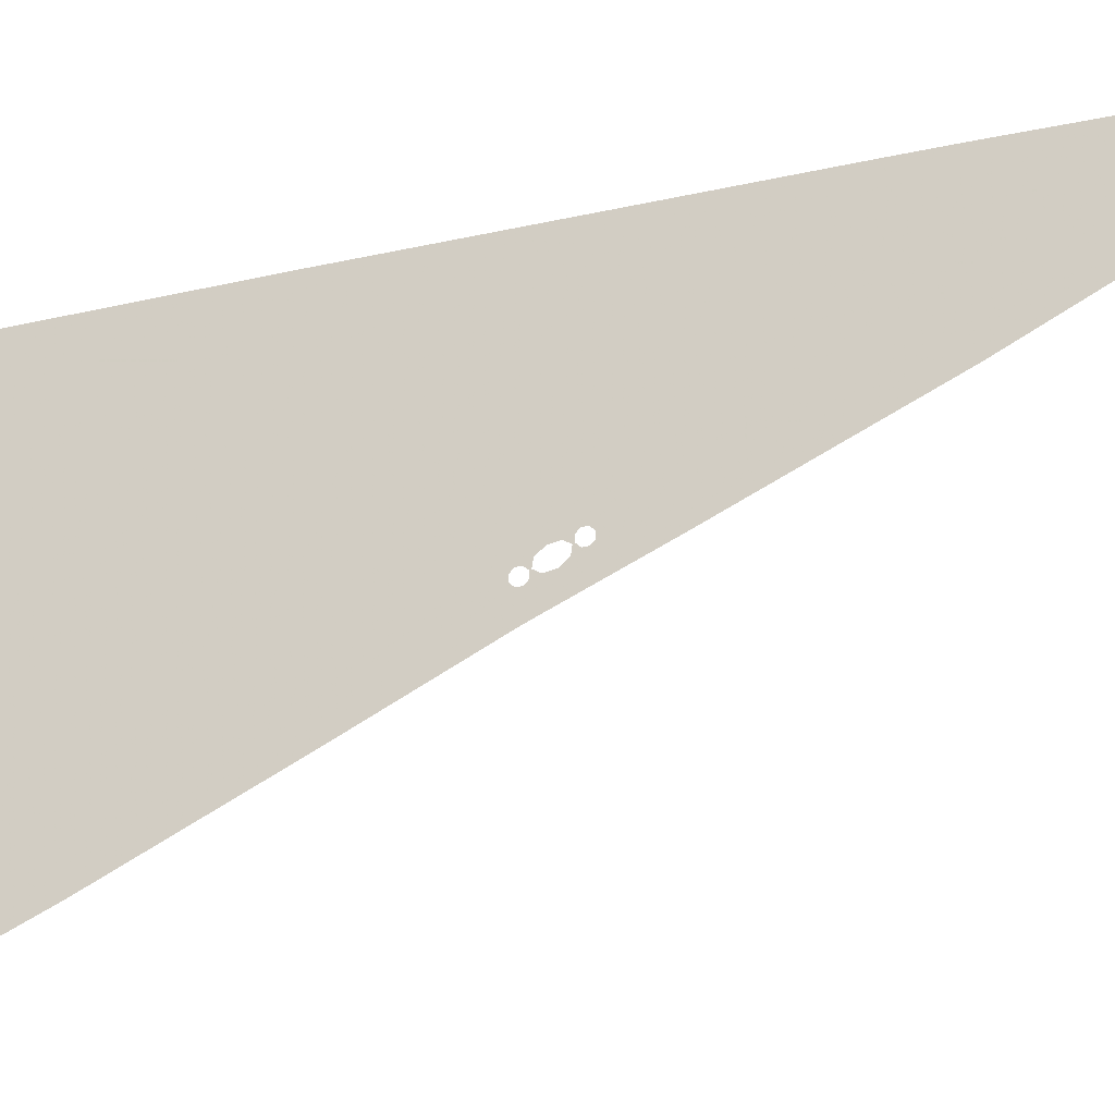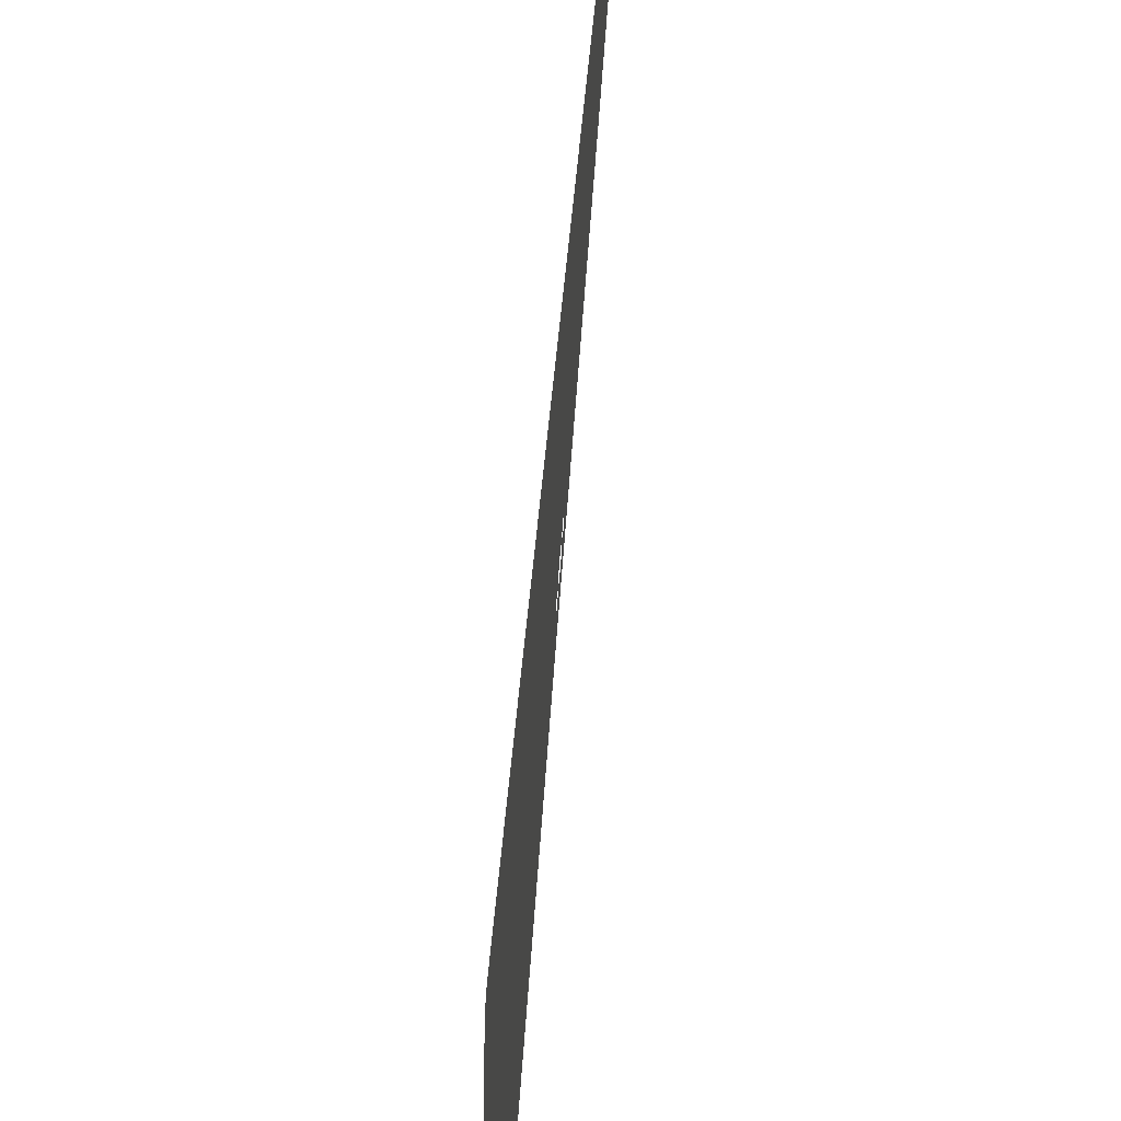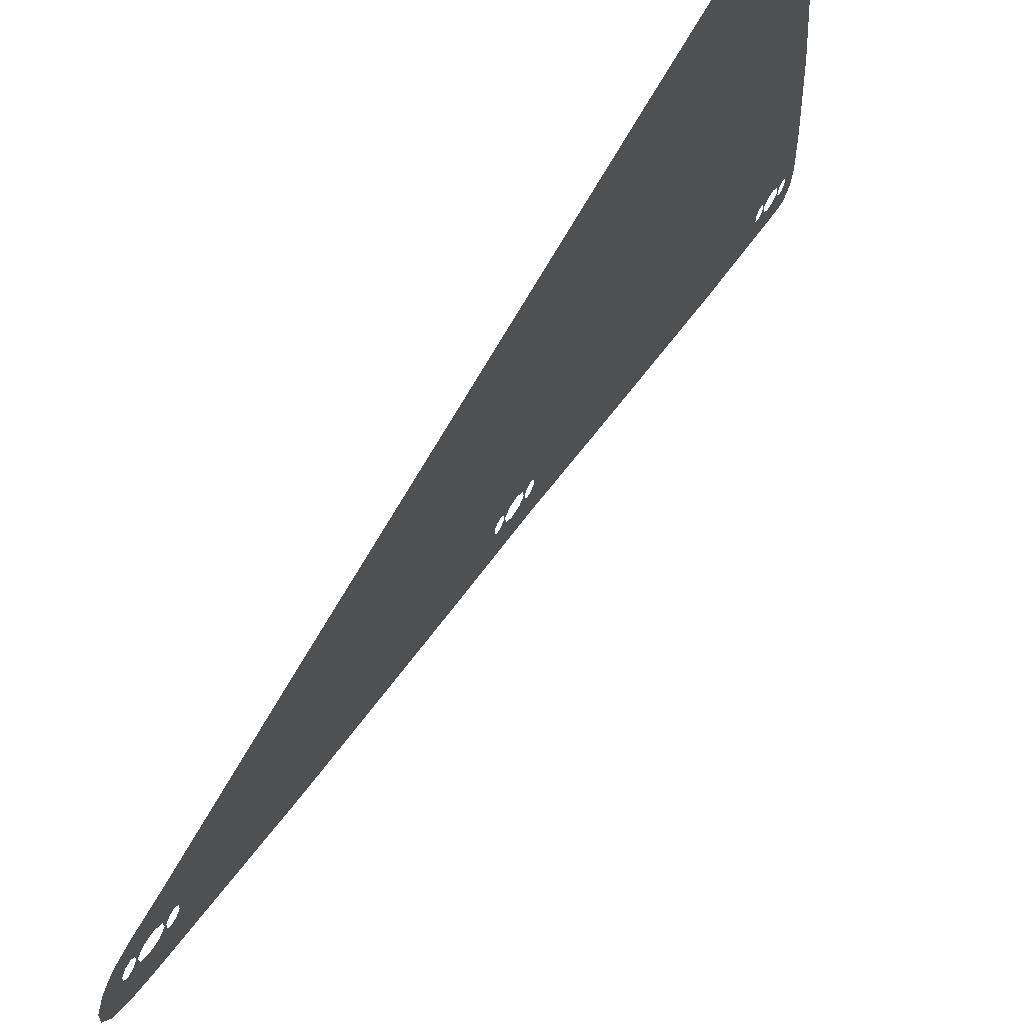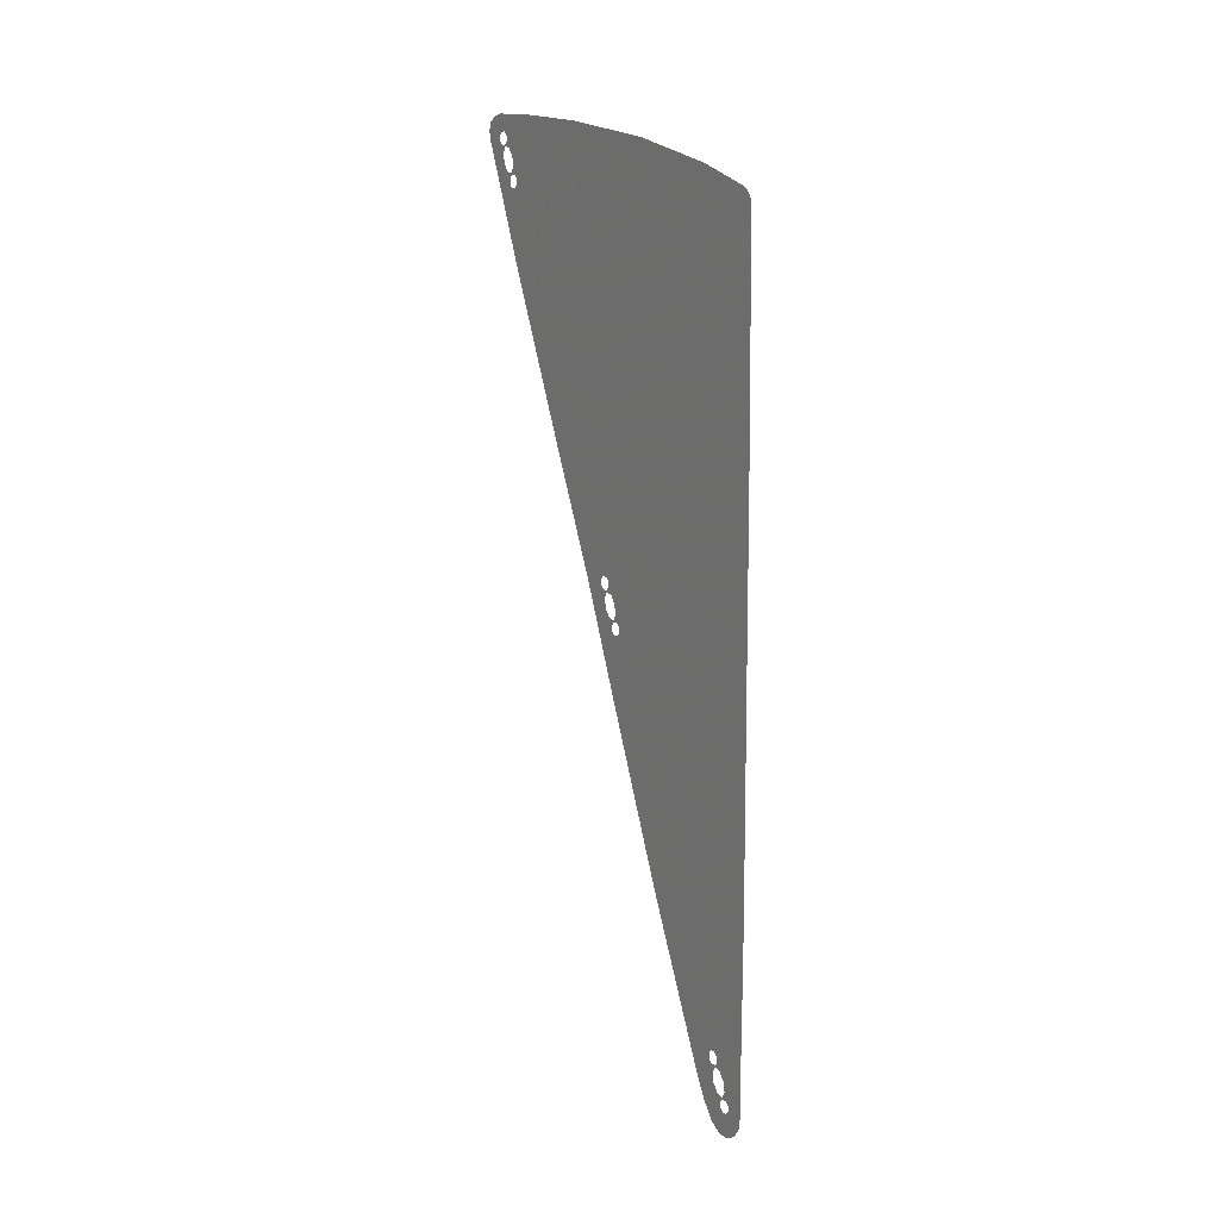
<metadata>
{"format":"obj","ext":"obj","renderer":"f3d","projection":"perspective","resolution":1024,"background":"white","views":[{"elev":-24.7,"azim":-69.9,"up":"+Z"},{"elev":55.7,"azim":-175.0,"up":"+Z"},{"elev":61.4,"azim":27.6,"up":"+Z"},{"elev":13.4,"azim":-31.5,"up":"+Y"}]}
</metadata>
<code>
v 0 -0.2569 0.3956
v 0 -0.1816 0.2797
v 0 0.1057 0.2266
v 0 -0.2569 0.3956
v 0 -0.3625 0.169
v 0 -0.1816 0.2797
v 0 -0.4682 -0.05753
v 0 -0.331 -0.04068
v 0 -0.3625 0.169
v 0 -0.4682 -0.05753
v 0 -0.1057 -0.2266
v 0 -0.331 -0.04068
v 0 0.2569 -0.3956
v 0 0.1816 -0.2797
v 0 -0.1057 -0.2266
v 0 0.2569 -0.3956
v 0 0.3625 -0.169
v 0 0.1816 -0.2797
v 0 0.4682 0.05753
v 0 0.331 0.04068
v 0 0.3625 -0.169
v 0 0.4682 0.05753
v 0 0.1057 0.2266
v 0 0.331 0.04068
v 0 -0.6858 0.5405
v 0 -0.6575 0.4626
v 0 -0.5046 0.456
v 0 -0.6858 0.5405
v 0 -0.7704 0.3592
v 0 -0.6575 0.4626
v 0 -0.8549 0.178
v 0 -0.777 0.2063
v 0 -0.7704 0.3592
v 0 -0.8549 0.178
v 0 -0.6736 0.09344
v 0 -0.777 0.2063
v 0 -0.4924 0.008915
v 0 -0.5207 0.08676
v 0 -0.6736 0.09344
v 0 -0.4924 0.008915
v 0 -0.4078 0.1902
v 0 -0.5207 0.08676
v 0 -0.3233 0.3714
v 0 -0.4012 0.3431
v 0 -0.4078 0.1902
v 0 -0.3233 0.3714
v 0 -0.5046 0.456
v 0 -0.4012 0.3431
v 0 0.4924 -0.008915
v 0 0.5207 -0.08676
v 0 0.6736 -0.09344
v 0 0.4924 -0.008915
v 0 0.4078 -0.1902
v 0 0.5207 -0.08676
v 0 0.3233 -0.3714
v 0 0.4012 -0.3431
v 0 0.4078 -0.1902
v 0 0.3233 -0.3714
v 0 0.5046 -0.456
v 0 0.4012 -0.3431
v 0 0.6858 -0.5405
v 0 0.6575 -0.4626
v 0 0.5046 -0.456
v 0 0.6858 -0.5405
v 0 0.7704 -0.3592
v 0 0.6575 -0.4626
v 0 0.8549 -0.178
v 0 0.777 -0.2063
v 0 0.7704 -0.3592
v 0 0.8549 -0.178
v 0 0.6736 -0.09344
v 0 0.777 -0.2063
v 0 11.54 -5.073
v 0 11.62 -5.189
v 0 11.9 -5.242
v 0 11.54 -5.073
v 0 11.44 -5.3
v 0 11.62 -5.189
v 0 11.33 -5.526
v 0 11.47 -5.51
v 0 11.44 -5.3
v 0 11.33 -5.526
v 0 11.69 -5.696
v 0 11.47 -5.51
v 0 12.06 -5.865
v 0 11.98 -5.749
v 0 11.69 -5.696
v 0 12.06 -5.865
v 0 12.16 -5.638
v 0 11.98 -5.749
v 0 12.27 -5.411
v 0 12.13 -5.428
v 0 12.16 -5.638
v 0 12.27 -5.411
v 0 11.9 -5.242
v 0 12.13 -5.428
v 0 11.11 -4.928
v 0 11.14 -5.006
v 0 11.29 -5.013
v 0 11.11 -4.928
v 0 11.03 -5.11
v 0 11.14 -5.006
v 0 10.94 -5.291
v 0 11.02 -5.263
v 0 11.03 -5.11
v 0 10.94 -5.291
v 0 11.13 -5.376
v 0 11.02 -5.263
v 0 11.31 -5.46
v 0 11.28 -5.382
v 0 11.13 -5.376
v 0 11.31 -5.46
v 0 11.39 -5.279
v 0 11.28 -5.382
v 0 11.48 -5.098
v 0 11.4 -5.126
v 0 11.39 -5.279
v 0 11.48 -5.098
v 0 11.29 -5.013
v 0 11.4 -5.126
v 0 12.29 -5.478
v 0 12.32 -5.556
v 0 12.47 -5.562
v 0 12.29 -5.478
v 0 12.21 -5.659
v 0 12.32 -5.556
v 0 12.12 -5.84
v 0 12.2 -5.812
v 0 12.21 -5.659
v 0 12.12 -5.84
v 0 12.3 -5.925
v 0 12.2 -5.812
v 0 12.49 -6.009
v 0 12.46 -5.932
v 0 12.3 -5.925
v 0 12.49 -6.009
v 0 12.57 -5.828
v 0 12.46 -5.932
v 0 12.65 -5.647
v 0 12.58 -5.675
v 0 12.57 -5.828
v 0 12.65 -5.647
v 0 12.47 -5.562
v 0 12.58 -5.675
v 0 23.33 -10.54
v 0 23.41 -10.66
v 0 23.7 -10.71
v 0 23.33 -10.54
v 0 23.23 -10.77
v 0 23.41 -10.66
v 0 23.12 -11
v 0 23.26 -10.98
v 0 23.23 -10.77
v 0 23.12 -11
v 0 23.49 -11.17
v 0 23.26 -10.98
v 0 23.85 -11.34
v 0 23.77 -11.22
v 0 23.49 -11.17
v 0 23.85 -11.34
v 0 23.95 -11.11
v 0 23.77 -11.22
v 0 24.06 -10.88
v 0 23.92 -10.9
v 0 23.95 -11.11
v 0 24.06 -10.88
v 0 23.7 -10.71
v 0 23.92 -10.9
v 0 22.91 -10.4
v 0 22.93 -10.48
v 0 23.09 -10.48
v 0 22.91 -10.4
v 0 22.82 -10.58
v 0 22.93 -10.48
v 0 22.74 -10.76
v 0 22.81 -10.73
v 0 22.82 -10.58
v 0 22.74 -10.76
v 0 22.92 -10.85
v 0 22.81 -10.73
v 0 23.1 -10.93
v 0 23.07 -10.85
v 0 22.92 -10.85
v 0 23.1 -10.93
v 0 23.18 -10.75
v 0 23.07 -10.85
v 0 23.27 -10.57
v 0 23.19 -10.6
v 0 23.18 -10.75
v 0 23.27 -10.57
v 0 23.09 -10.48
v 0 23.19 -10.6
v 0 24.08 -10.95
v 0 24.11 -11.03
v 0 24.27 -11.03
v 0 24.08 -10.95
v 0 24 -11.13
v 0 24.11 -11.03
v 0 23.92 -11.31
v 0 23.99 -11.28
v 0 24 -11.13
v 0 23.92 -11.31
v 0 24.1 -11.4
v 0 23.99 -11.28
v 0 24.28 -11.48
v 0 24.25 -11.4
v 0 24.1 -11.4
v 0 24.28 -11.48
v 0 24.36 -11.3
v 0 24.25 -11.4
v 0 24.45 -11.12
v 0 24.37 -11.15
v 0 24.36 -11.3
v 0 24.45 -11.12
v 0 24.27 -11.03
v 0 24.37 -11.15
v 0 -0.3625 0.169
v 0 -0.4078 0.1902
v 0 -0.4924 0.008915
v 0 -0.4682 -0.05753
v 0 -0.3233 0.3714
v 0 -0.4078 0.1902
v 0 -0.3625 0.169
v 0 -0.2569 0.3956
v 0 0.3625 -0.169
v 0 0.2569 -0.3956
v 0 0.3233 -0.3714
v 0 0.4078 -0.1902
v 0 0.3625 -0.169
v 0 0.4078 -0.1902
v 0 0.4924 -0.008915
v 0 0.4682 0.05753
v 0 0.4682 0.05753
v 0 0.4924 -0.008915
v 0 0.8549 -0.178
v 0 0.46 1
v 0 0.6858 -0.5405
v 0 0.3233 -0.3714
v 0 0.2569 -0.3956
v 0 -0.16 -1.01
v 0 -0.4682 -0.05753
v 0 -0.4924 0.008915
v 0 -0.8549 0.178
v 0 -1.225 -0.315
v 0 -0.6858 0.5405
v 0 -0.3233 0.3714
v 0 -0.2569 0.3956
v 0 -0.425 1.025
v 0 11.44 -5.3
v 0 11.39 -5.279
v 0 11.31 -5.46
v 0 11.33 -5.526
v 0 11.48 -5.098
v 0 11.39 -5.279
v 0 11.44 -5.3
v 0 11.54 -5.073
v 0 12.16 -5.638
v 0 12.06 -5.865
v 0 12.12 -5.84
v 0 12.21 -5.659
v 0 12.16 -5.638
v 0 12.21 -5.659
v 0 12.29 -5.478
v 0 12.27 -5.411
v 0 12.27 -5.411
v 0 12.29 -5.478
v 0 12.65 -5.647
v 0 12.48 -4.65
v 0 12.49 -6.009
v 0 12.12 -5.84
v 0 12.06 -5.865
v 0 12.34 -6.635
v 0 11.33 -5.526
v 0 11.31 -5.46
v 0 10.94 -5.291
v 0 10.78 -5.785
v 0 11.11 -4.928
v 0 11.48 -5.098
v 0 11.54 -5.073
v 0 11.33 -4.675
v 0 23.23 -10.77
v 0 23.18 -10.75
v 0 23.1 -10.93
v 0 23.12 -11
v 0 23.27 -10.57
v 0 23.18 -10.75
v 0 23.23 -10.77
v 0 23.33 -10.54
v 0 23.95 -11.11
v 0 23.85 -11.34
v 0 23.92 -11.31
v 0 24 -11.13
v 0 23.95 -11.11
v 0 24 -11.13
v 0 24.08 -10.95
v 0 24.06 -10.88
v 0 24.06 -10.88
v 0 24.08 -10.95
v 0 24.45 -11.12
v 0 24.84 -10.05
v 0 24.28 -11.48
v 0 23.92 -11.31
v 0 23.85 -11.34
v 0 24.16 -11.99
v 0 23.12 -11
v 0 23.1 -10.93
v 0 22.74 -10.76
v 0 22.85 -11.44
v 0 22.91 -10.4
v 0 23.27 -10.57
v 0 23.33 -10.54
v 0 23.46 -9.525
v 0 24.16 -11.99
v 0 24.39 -12.04
v 0 24.62 -11.95
v 0 24.28 -11.48
v 0 24.28 -11.48
v 0 24.62 -11.95
v 0 24.77 -11.74
v 0 24.86 -11.38
v 0 24.28 -11.48
v 0 24.86 -11.38
v 0 24.45 -11.12
v 0 24.45 -11.12
v 0 24.86 -11.38
v 0 24.84 -10.05
v 0 -0.2569 0.3956
v 0 0.4682 0.05753
v 0 0.46 1
v 0 -0.425 1.025
v 0 -0.6858 0.5405
v 0 -0.425 1.025
v 0 -0.935 0.96
v 0 -1.25 0.74
v 0 -0.8549 0.178
v 0 -0.6858 0.5405
v 0 -1.25 0.74
v 0 -1.45 0.39
v 0 -0.8549 0.178
v 0 -1.45 0.39
v 0 -1.435 0.035
v 0 -1.225 -0.315
v 0 -0.4682 -0.05753
v 0 -1.225 -0.315
v 0 -0.775 -0.665
v 0 -0.16 -1.01
v 0 -0.4682 -0.05753
v 0 -0.16 -1.01
v 0 0.2569 -0.3956
v 0 0.6858 -0.5405
v 0 -0.16 -1.01
v 0 4.325 -3.15
v 0 2.84 -0.895
v 0 24.16 -11.99
v 0 23.85 -11.34
v 0 23.12 -11
v 0 22.85 -11.44
v 0 5.9 1.029
v 0 4.35 1.031
v 0 5.41 -0.515
v 0 6.42 -0.285
v 0 6.42 -0.285
v 0 5.41 -0.515
v 0 6.6 -1.745
v 0 7.18 -1.405
v 0 7.18 -1.405
v 0 6.6 -1.745
v 0 7.47 -2.425
v 0 7.83 -2.205
v 0 7.47 -2.425
v 0 8.68 -2.965
v 0 7.83 -2.205
v 0 5.894 -3.84
v 0 9.385 -5.375
v 0 7.66 -4.055
v 0 5.894 -3.84
v 0 7.66 -4.055
v 0 5.68 -2.465
v 0 4.88 -2.845
v 0 4.88 -2.845
v 0 5.68 -2.465
v 0 3.57 -0.605
v 0 2.84 -0.895
v 0 2.84 -0.895
v 0 3.57 -0.605
v 0 2.01 1.012
v 0 1.26 1.006
v 0 9.385 -5.375
v 0 10.78 -5.785
v 0 8.06 -3.835
v 0 7.66 -4.055
v 0 7.66 -4.055
v 0 8.06 -3.835
v 0 6.05 -2.255
v 0 5.68 -2.465
v 0 5.68 -2.465
v 0 6.05 -2.255
v 0 3.94 -0.495
v 0 3.57 -0.605
v 0 3.57 -0.605
v 0 3.94 -0.495
v 0 2.44 1.016
v 0 2.01 1.012
v 0 1.26 1.006
v 0 0.46 1
v 0 0.8549 -0.178
v 0 2.84 -0.895
v 0 0.6858 -0.5405
v 0 2.84 -0.895
v 0 0.8549 -0.178
v 0 4.88 -2.845
v 0 2.84 -0.895
v 0 4.325 -3.15
v 0 5.894 -3.84
v 0 12.06 -5.865
v 0 11.33 -5.526
v 0 10.78 -5.785
v 0 12.34 -6.635
v 0 9.385 -5.375
v 0 12.34 -6.635
v 0 10.78 -5.785
v 0 12.49 -6.009
v 0 12.34 -6.635
v 0 13.33 -7.104
v 0 12.65 -5.647
v 0 12.65 -5.647
v 0 13.33 -7.104
v 0 12.64 -4.805
v 0 12.48 -4.65
v 0 11.54 -5.073
v 0 12.27 -5.411
v 0 12.48 -4.65
v 0 11.33 -4.675
v 0 22.41 -10.56
v 0 22.85 -11.44
v 0 22.74 -10.76
v 0 22.41 -10.56
v 0 22.74 -10.76
v 0 22.91 -10.4
v 0 22.41 -10.56
v 0 22.91 -10.4
v 0 23.46 -9.525
v 0 23.46 -9.525
v 0 23.33 -10.54
v 0 24.06 -10.88
v 0 24.84 -10.05
v 0 21.35 0.9022
v 0 20.86 -0.32
v 0 21.21 -1.22
v 0 21.73 -1.55
v 0 21.35 0.9022
v 0 21.73 -1.55
v 0 23.55 -0.6091
v 0 22.64 0.885
v 0 22.89 0.865
v 0 22.64 0.885
v 0 23.55 -0.6091
v 0 23.07 0.755
v 0 23.07 0.755
v 0 23.55 -0.6091
v 0 23.2 0.575
v 0 23.46 -9.525
v 0 24.84 -10.05
v 0 24.68 -7.295
v 0 21.84 -7.03
v 0 21.84 -7.03
v 0 24.68 -7.295
v 0 23.23 -5
v 0 20.18 -3.67
v 0 20.18 -3.67
v 0 23.23 -5
v 0 21.86 -2.69
v 0 19.25 -1.3
v 0 19.25 -1.3
v 0 21.86 -2.69
v 0 21.21 -1.22
v 0 19.25 -1.3
v 0 21.21 -1.22
v 0 20.86 -0.32
v 0 18.53 0.9395
v 0 18.53 0.9395
v 0 20.86 -0.32
v 0 20.46 0.9139
v 0 5.41 -0.515
v 0 4.35 1.031
v 0 2.44 1.016
v 0 3.94 -0.495
v 0 5.41 -0.515
v 0 3.94 -0.495
v 0 6.05 -2.255
v 0 6.6 -1.745
v 0 7.47 -2.425
v 0 6.6 -1.745
v 0 6.05 -2.255
v 0 8.06 -3.835
v 0 8.68 -2.965
v 0 7.47 -2.425
v 0 8.06 -3.835
v 0 10.78 -5.785
v 0 8.68 -2.965
v 0 10.78 -5.785
v 0 10.94 -5.291
v 0 8.68 -2.965
v 0 10.94 -5.291
v 0 11.11 -4.928
v 0 8.68 -2.965
v 0 11.11 -4.928
v 0 11.33 -4.675
v 0 12.41 0.99
v 0 7.83 -2.205
v 0 8.68 -2.965
v 0 12.41 0.99
v 0 7.18 -1.405
v 0 6.42 -0.285
v 0 7.18 -1.405
v 0 12.41 0.99
v 0 5.9 1.029
v 0 11.33 -4.675
v 0 12.48 -4.65
v 0 12.41 0.99
v 0 12.41 0.99
v 0 12.48 -4.65
v 0 12.64 -4.805
v 0 16.61 0.965
v 0 15.92 -8.325
v 0 16.61 0.965
v 0 12.64 -4.805
v 0 13.33 -7.104
v 0 18.53 0.9395
v 0 16.61 0.965
v 0 15.92 -8.325
v 0 19.25 -1.3
v 0 15.92 -8.325
v 0 20.18 -3.67
v 0 19.25 -1.3
v 0 21.84 -7.03
v 0 20.18 -3.67
v 0 15.92 -8.325
v 0 20.56 -10.46
v 0 21.84 -7.03
v 0 20.56 -10.46
v 0 22.41 -10.56
v 0 23.46 -9.525
v 0 20.56 -10.46
v 0 22.85 -11.44
v 0 22.41 -10.56
v 0 23.23 -5
v 0 24.68 -7.295
v 0 24.27 -3.945
v 0 21.86 -2.69
v 0 21.86 -2.69
v 0 24.27 -3.945
v 0 21.73 -1.55
v 0 21.21 -1.22
v 0 21.73 -1.55
v 0 24.27 -3.945
v 0 23.7 -1.135
v 0 23.55 -0.6091
v 0 20.46 0.9139
v 0 20.86 -0.32
v 0 21.35 0.9022
g mesh7057903
f 1 2 3
f 4 5 6
f 7 8 9
f 10 11 12
f 13 14 15
f 16 17 18
f 19 20 21
f 22 23 24
g mesh7057905
f 25 26 27
f 28 29 30
f 31 32 33
f 34 35 36
f 37 38 39
f 40 41 42
f 43 44 45
f 46 47 48
g mesh7057907
f 49 50 51
f 52 53 54
f 55 56 57
f 58 59 60
f 61 62 63
f 64 65 66
f 67 68 69
f 70 71 72
g mesh7057909
f 73 74 75
f 76 77 78
f 79 80 81
f 82 83 84
f 85 86 87
f 88 89 90
f 91 92 93
f 94 95 96
g mesh7057911
f 97 98 99
f 100 101 102
f 103 104 105
f 106 107 108
f 109 110 111
f 112 113 114
f 115 116 117
f 118 119 120
g mesh7057913
f 121 122 123
f 124 125 126
f 127 128 129
f 130 131 132
f 133 134 135
f 136 137 138
f 139 140 141
f 142 143 144
g mesh7057915
f 145 146 147
f 148 149 150
f 151 152 153
f 154 155 156
f 157 158 159
f 160 161 162
f 163 164 165
f 166 167 168
g mesh7057917
f 169 170 171
f 172 173 174
f 175 176 177
f 178 179 180
f 181 182 183
f 184 185 186
f 187 188 189
f 190 191 192
g mesh7057919
f 193 194 195
f 196 197 198
f 199 200 201
f 202 203 204
f 205 206 207
f 208 209 210
f 211 212 213
f 214 215 216
f 217 218 219
f 219 220 217
f 221 222 223
f 223 224 221
f 225 226 227
f 227 228 225
f 229 230 231
f 231 232 229
f 233 234 235
f 235 236 233
f 237 238 239
f 239 240 237
f 241 242 243
f 243 244 241
f 245 246 247
f 247 248 245
f 249 250 251
f 251 252 249
f 253 254 255
f 255 256 253
f 257 258 259
f 259 260 257
f 261 262 263
f 263 264 261
f 265 266 267
f 267 268 265
f 269 270 271
f 271 272 269
f 273 274 275
f 275 276 273
f 277 278 279
f 279 280 277
f 281 282 283
f 283 284 281
f 285 286 287
f 287 288 285
f 289 290 291
f 291 292 289
f 293 294 295
f 295 296 293
f 297 298 299
f 299 300 297
f 301 302 303
f 303 304 301
f 305 306 307
f 307 308 305
f 309 310 311
f 311 312 309
f 313 314 315
f 315 316 313
f 317 318 319
f 319 320 317
f 321 322 323
f 324 325 326
f 327 328 329
f 329 330 327
f 331 332 333
f 333 334 331
f 335 336 337
f 337 338 335
f 339 340 341
f 341 342 339
f 343 344 345
f 345 346 343
f 347 348 349
f 350 351 352
f 352 353 350
f 354 355 356
f 356 357 354
f 358 359 360
f 360 361 358
f 362 363 364
f 364 365 362
f 366 367 368
f 368 369 366
f 370 371 372
f 373 374 375
f 376 377 378
f 378 379 376
f 380 381 382
f 382 383 380
f 384 385 386
f 386 387 384
f 388 389 390
f 390 391 388
f 392 393 394
f 394 395 392
f 396 397 398
f 398 399 396
f 400 401 402
f 402 403 400
f 404 405 406
f 406 407 404
f 408 409 410
f 411 412 413
f 413 414 411
f 415 416 417
f 417 418 415
f 419 420 421
f 422 423 424
f 424 425 422
f 426 427 428
f 428 429 426
f 430 431 432
f 432 433 430
f 434 435 436
f 437 438 439
f 440 441 442
f 443 444 445
f 445 446 443
f 447 448 449
f 449 450 447
f 451 452 453
f 453 454 451
f 455 456 457
f 457 458 455
f 459 460 461
f 462 463 464
f 464 465 462
f 466 467 468
f 468 469 466
f 470 471 472
f 472 473 470
f 474 475 476
f 477 478 479
f 479 480 477
f 481 482 483
f 484 485 486
f 486 487 484
f 488 489 490
f 490 491 488
f 492 493 494
f 494 495 492
f 496 497 498
f 498 499 496
f 500 501 502
f 503 504 505
f 506 507 508
f 508 509 506
f 510 511 512
f 512 513 510
f 514 515 516
f 516 517 514
f 518 519 520
f 521 522 523
f 523 524 521
f 525 526 527
f 527 528 525
f 529 530 531
f 531 532 529
f 533 534 535
f 536 537 538
f 538 539 536
f 540 541 542
f 542 543 540
f 544 545 546
f 547 548 549
f 549 550 547
f 551 552 553
f 553 554 551
f 555 556 557
f 557 558 555
f 559 560 561

</code>
